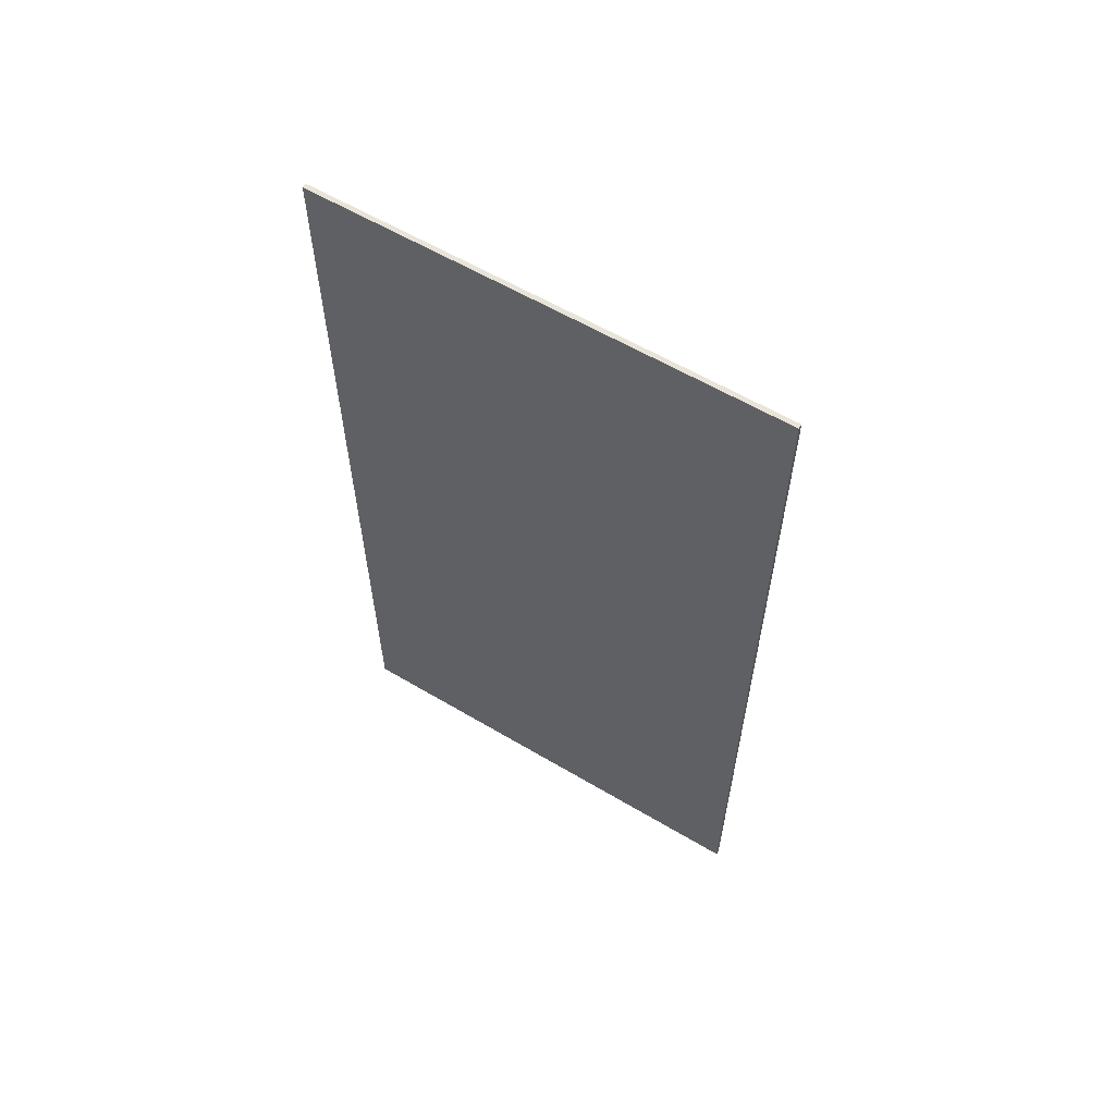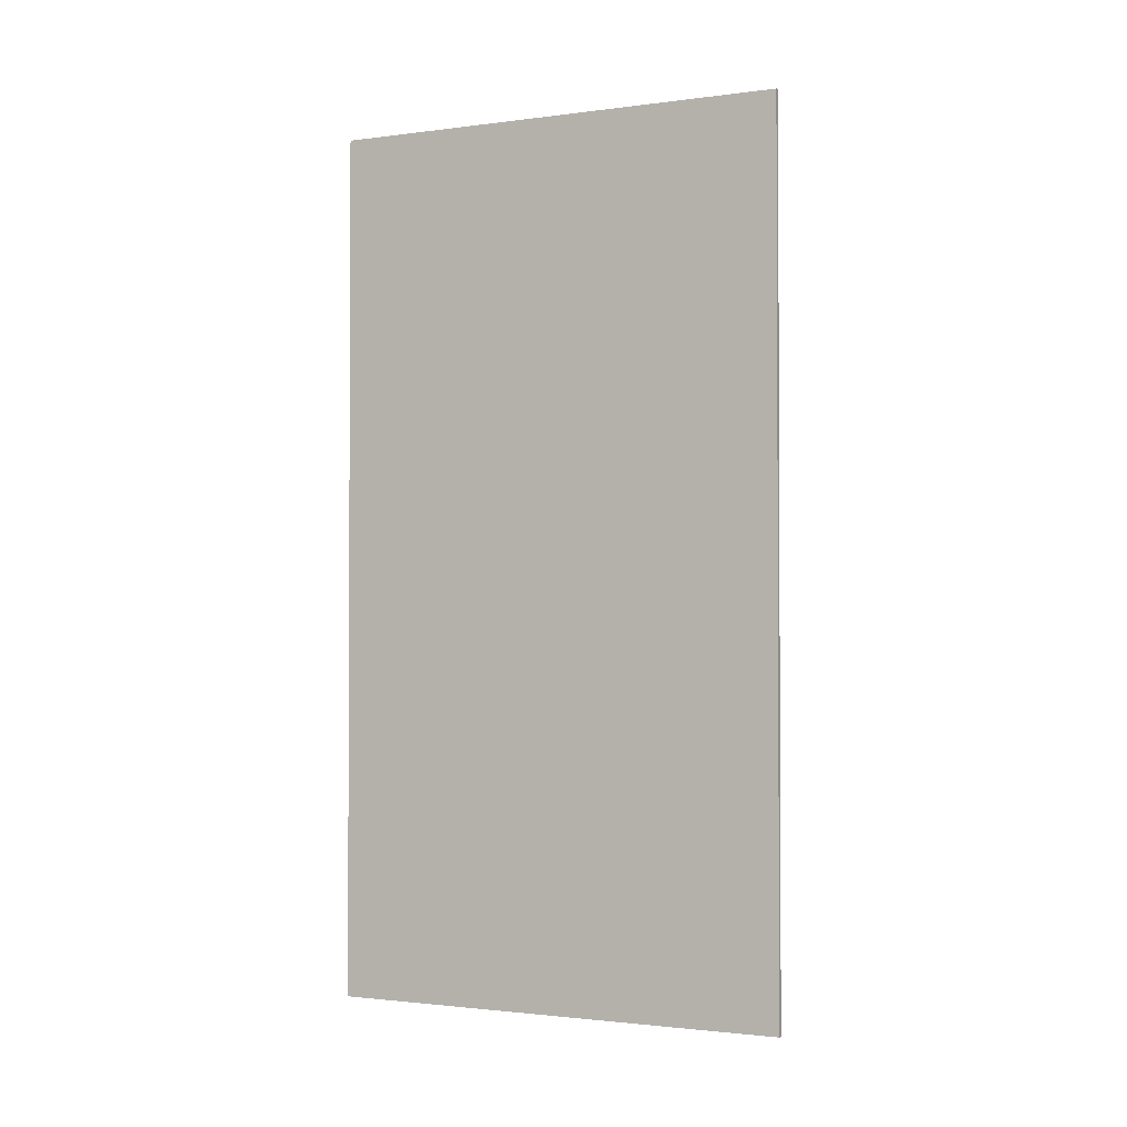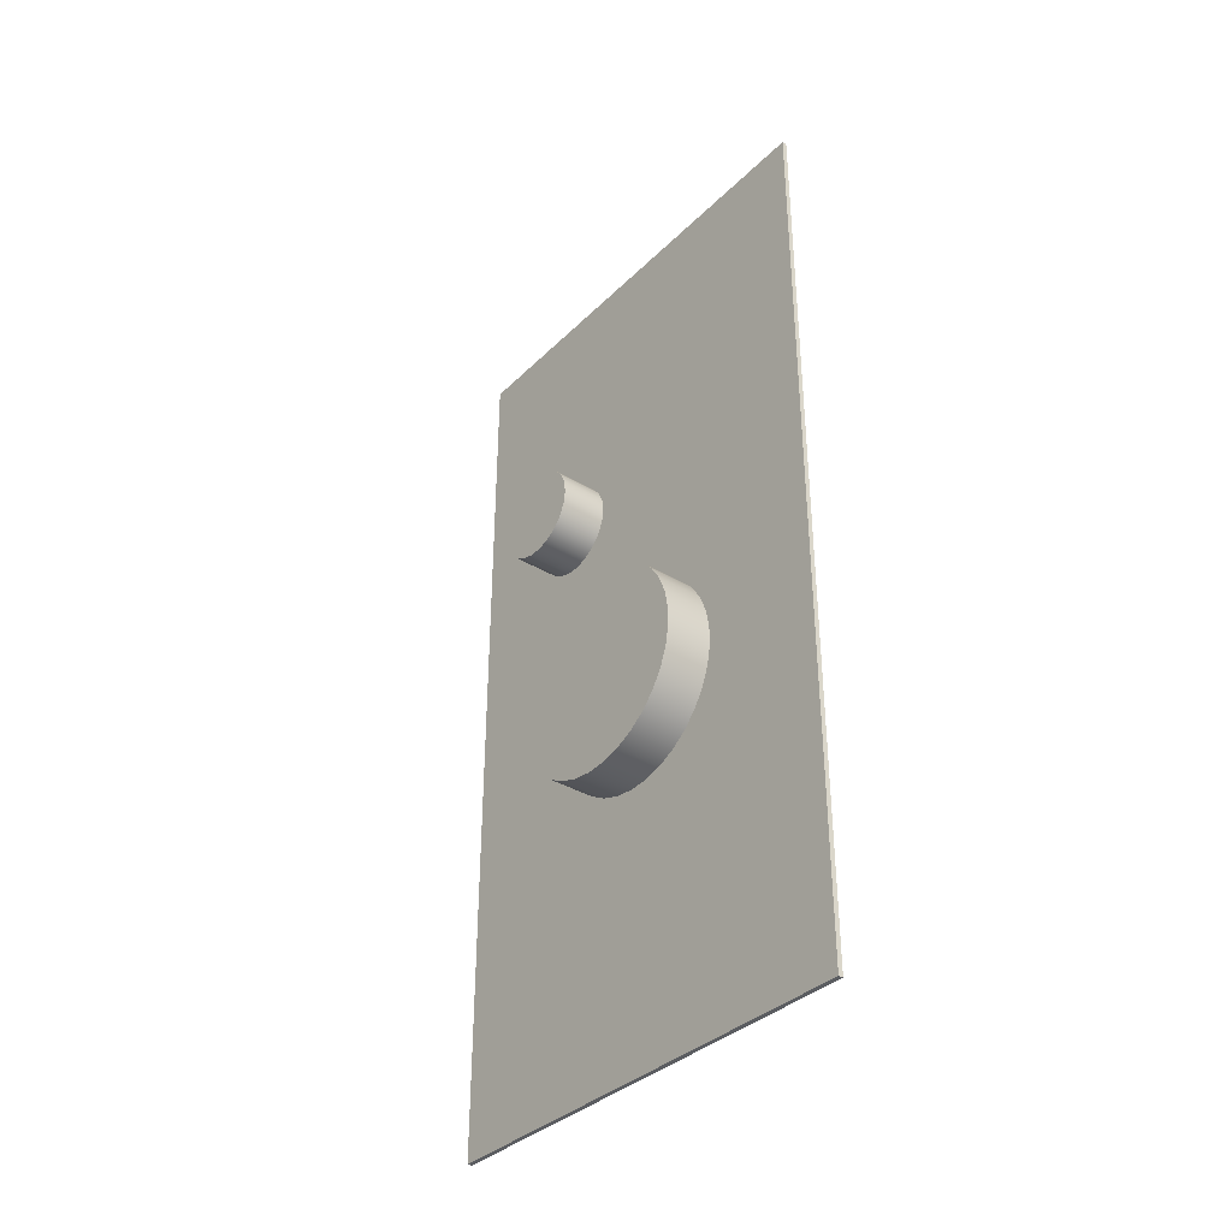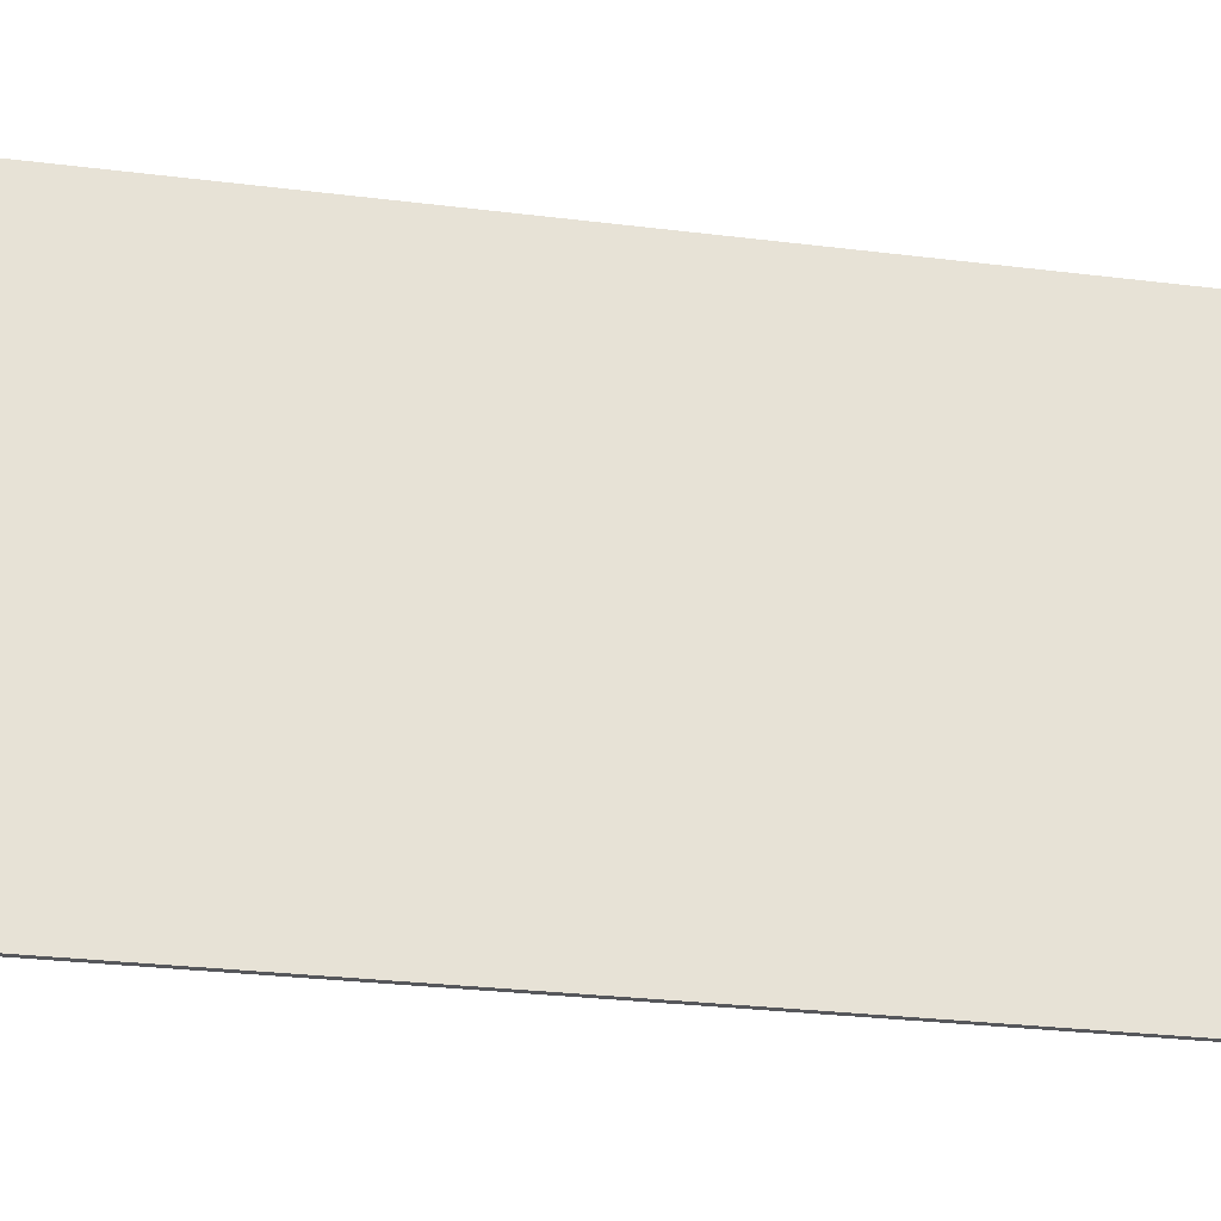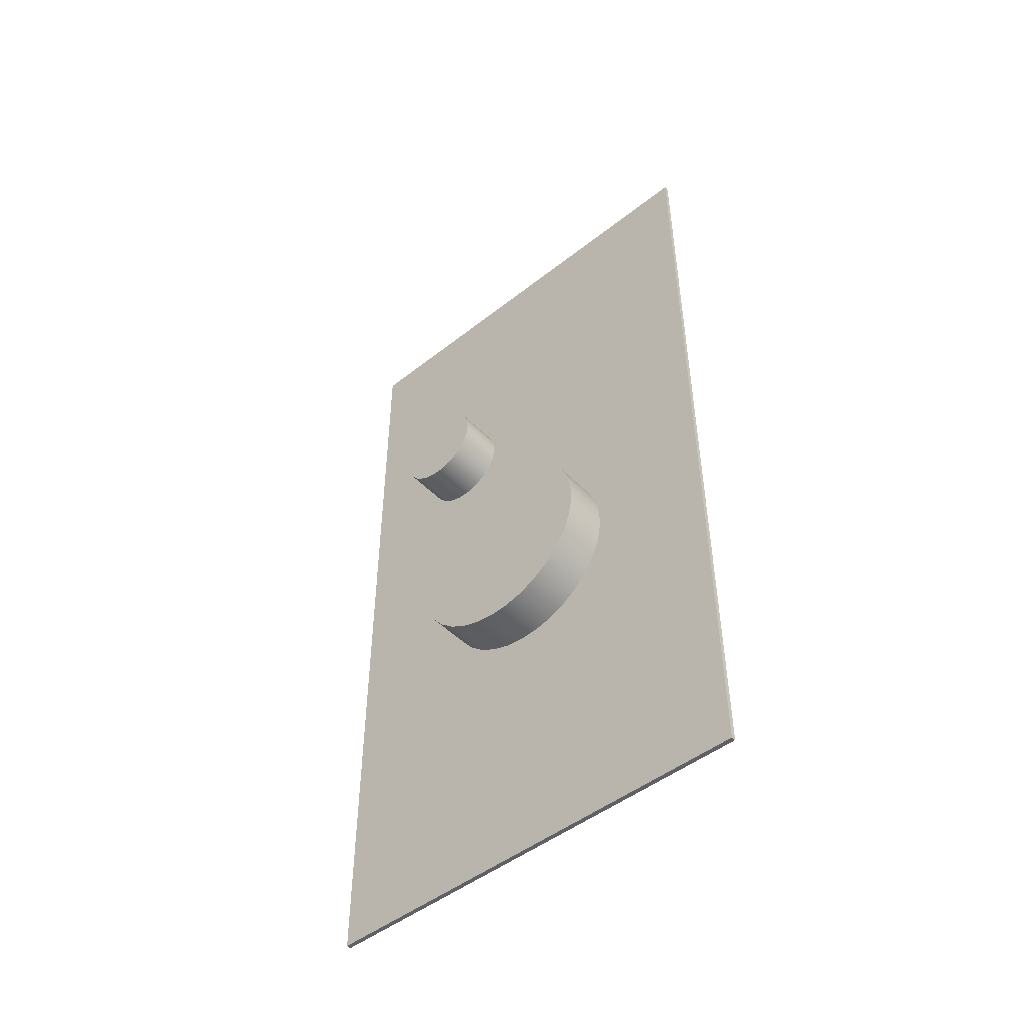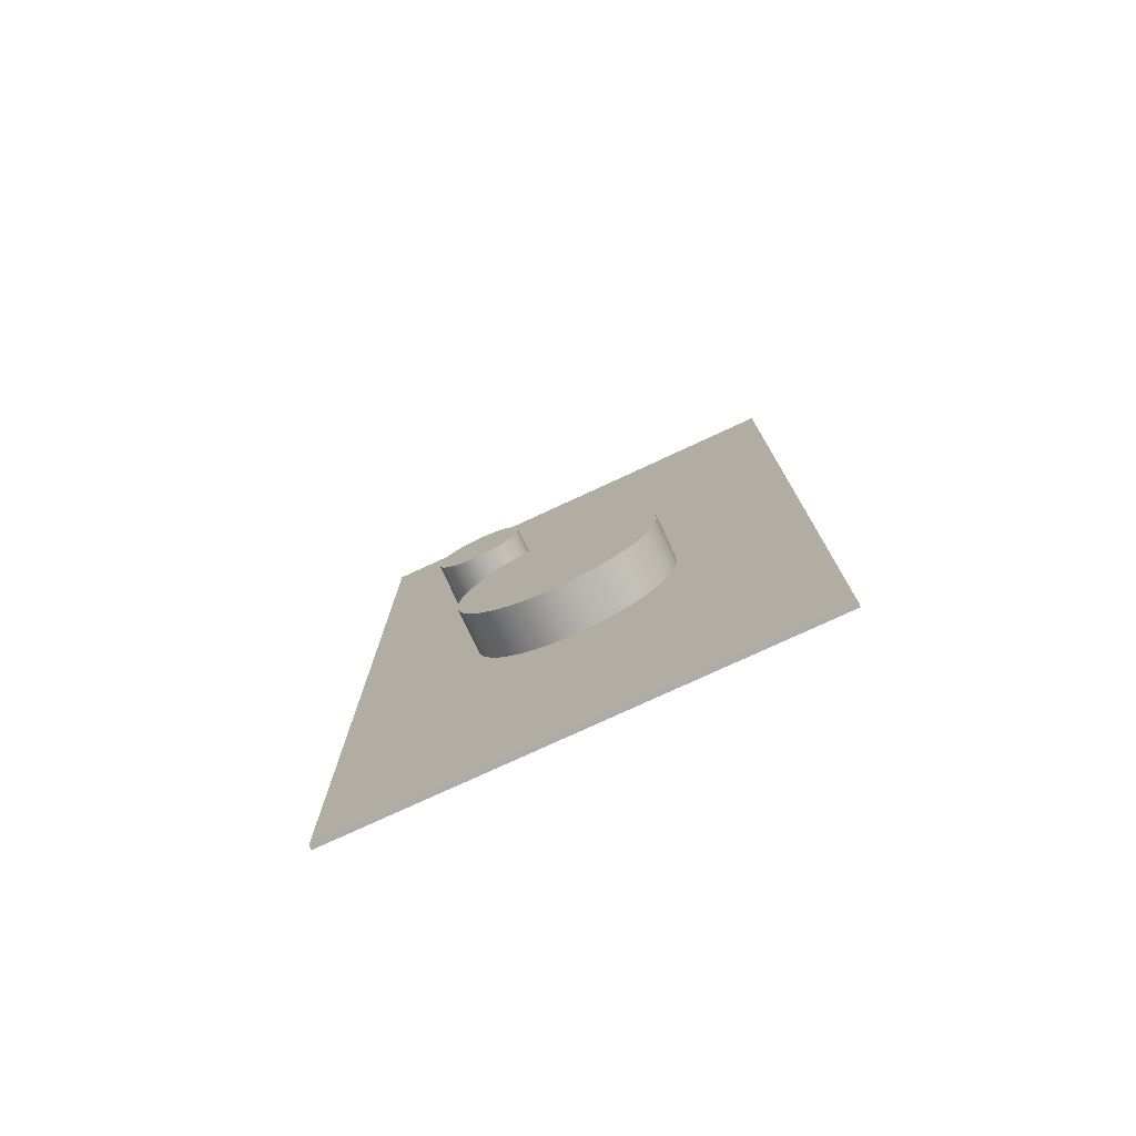
<metadata>
{"format":"obj","ext":"obj","renderer":"f3d","projection":"perspective","resolution":1024,"background":"white","views":[{"elev":59.8,"azim":121.3,"up":"+Y"},{"elev":-1.7,"azim":115.2,"up":"+Y"},{"elev":-35.7,"azim":-38.4,"up":"+Y"},{"elev":-27.4,"azim":79.1,"up":"+Z"},{"elev":-48.0,"azim":-48.5,"up":"+Y"},{"elev":-76.6,"azim":-65.1,"up":"+Y"}]}
</metadata>
<code>
v -0.11 1.6 3.6
v -0.11 1.628 3.604
v -0.11 1.654 3.616
v -0.11 1.676 3.634
v -0.11 1.691 3.658
v -0.11 1.699 3.686
v -0.11 1.699 3.714
v -0.11 1.691 3.742
v -0.11 1.676 3.766
v -0.11 1.654 3.784
v -0.11 1.628 3.796
v -0.11 1.6 3.8
v -0.11 1.572 3.796
v -0.11 1.546 3.784
v -0.11 1.524 3.766
v -0.11 1.509 3.742
v -0.11 1.501 3.714
v -0.11 1.501 3.686
v -0.11 1.509 3.658
v -0.11 1.524 3.634
v -0.11 1.546 3.616
v -0.11 1.572 3.604
v -0.01 1.6 3.6
v -0.01 1.572 3.604
v -0.01 1.546 3.616
v -0.01 1.524 3.634
v -0.01 1.509 3.658
v -0.01 1.501 3.686
v -0.01 1.501 3.714
v -0.01 1.509 3.742
v -0.01 1.524 3.766
v -0.01 1.546 3.784
v -0.01 1.572 3.796
v -0.01 1.6 3.8
v -0.01 1.628 3.796
v -0.01 1.654 3.784
v -0.01 1.676 3.766
v -0.01 1.691 3.742
v -0.01 1.699 3.714
v -0.01 1.699 3.686
v -0.01 1.691 3.658
v -0.01 1.676 3.634
v -0.01 1.654 3.616
v -0.01 1.628 3.604
v -0.01 1.6 3.6
v -0.11 1.6 3.6
v -0.11 1.6 3.6
v -0.11 1.572 3.604
v -0.11 1.546 3.616
v -0.11 1.524 3.634
v -0.11 1.509 3.658
v -0.11 1.501 3.686
v -0.11 1.501 3.714
v -0.11 1.509 3.742
v -0.11 1.524 3.766
v -0.11 1.546 3.784
v -0.11 1.572 3.796
v -0.11 1.6 3.8
v -0.11 1.628 3.796
v -0.11 1.654 3.784
v -0.11 1.676 3.766
v -0.11 1.691 3.742
v -0.11 1.699 3.714
v -0.11 1.699 3.686
v -0.11 1.691 3.658
v -0.11 1.676 3.634
v -0.11 1.654 3.616
v -0.11 1.628 3.604
v -0.11 1.1 3.676
v -0.11 1.142 3.68
v -0.11 1.183 3.692
v -0.11 1.221 3.712
v -0.11 1.254 3.738
v -0.11 1.282 3.77
v -0.11 1.303 3.807
v -0.11 1.317 3.847
v -0.11 1.323 3.889
v -0.11 1.321 3.932
v -0.11 1.311 3.973
v -0.11 1.294 4.012
v -0.11 1.269 4.046
v -0.11 1.238 4.076
v -0.11 1.202 4.099
v -0.11 1.163 4.115
v -0.11 1.121 4.123
v -0.11 1.079 4.123
v -0.11 1.037 4.115
v -0.11 0.9975 4.099
v -0.11 0.9618 4.076
v -0.11 0.931 4.046
v -0.11 0.9064 4.012
v -0.11 0.8887 3.973
v -0.11 0.8787 3.932
v -0.11 0.8766 3.889
v -0.11 0.8827 3.847
v -0.11 0.8966 3.807
v -0.11 0.9179 3.77
v -0.11 0.9457 3.738
v -0.11 0.9791 3.712
v -0.11 1.017 3.692
v -0.11 1.058 3.68
v -0.01 1.1 3.676
v -0.01 1.058 3.68
v -0.01 1.017 3.692
v -0.01 0.9791 3.712
v -0.01 0.9457 3.738
v -0.01 0.9179 3.77
v -0.01 0.8966 3.807
v -0.01 0.8827 3.847
v -0.01 0.8766 3.889
v -0.01 0.8787 3.932
v -0.01 0.8887 3.973
v -0.01 0.9064 4.012
v -0.01 0.931 4.046
v -0.01 0.9618 4.076
v -0.01 0.9975 4.099
v -0.01 1.037 4.115
v -0.01 1.079 4.123
v -0.01 1.121 4.123
v -0.01 1.163 4.115
v -0.01 1.202 4.099
v -0.01 1.238 4.076
v -0.01 1.269 4.046
v -0.01 1.294 4.012
v -0.01 1.311 3.973
v -0.01 1.321 3.932
v -0.01 1.323 3.889
v -0.01 1.317 3.847
v -0.01 1.303 3.807
v -0.01 1.282 3.77
v -0.01 1.254 3.738
v -0.01 1.221 3.712
v -0.01 1.183 3.692
v -0.01 1.142 3.68
v -0.01 1.1 3.676
v -0.11 1.1 3.676
v -0.11 1.1 3.676
v -0.11 1.058 3.68
v -0.11 1.017 3.692
v -0.11 0.9791 3.712
v -0.11 0.9457 3.738
v -0.11 0.9179 3.77
v -0.11 0.8966 3.807
v -0.11 0.8827 3.847
v -0.11 0.8766 3.889
v -0.11 0.8787 3.932
v -0.11 0.8887 3.973
v -0.11 0.9064 4.012
v -0.11 0.931 4.046
v -0.11 0.9618 4.076
v -0.11 0.9975 4.099
v -0.11 1.037 4.115
v -0.11 1.079 4.123
v -0.11 1.121 4.123
v -0.11 1.163 4.115
v -0.11 1.202 4.099
v -0.11 1.238 4.076
v -0.11 1.269 4.046
v -0.11 1.294 4.012
v -0.11 1.311 3.973
v -0.11 1.321 3.932
v -0.11 1.323 3.889
v -0.11 1.317 3.847
v -0.11 1.303 3.807
v -0.11 1.282 3.77
v -0.11 1.254 3.738
v -0.11 1.221 3.712
v -0.11 1.183 3.692
v -0.11 1.142 3.68
v 0 2.2 4.4
v 0 2.2 3.4
v -0.01 2.2 3.4
v -0.01 2.2 4.4
v 0 0.3 4.4
v 0 2.2 4.4
v -0.01 2.2 4.4
v -0.01 0.3 4.4
v 0 0.3 3.4
v 0 0.3 4.4
v -0.01 0.3 4.4
v -0.01 0.3 3.4
v 0 2.2 3.4
v 0 0.3 3.4
v -0.01 0.3 3.4
v -0.01 2.2 3.4
v 0 0.3 3.4
v 0 2.2 3.4
v 0 2.2 4.4
v 0 0.3 4.4
v -0.01 1.6 3.6
v -0.01 1.628 3.604
v -0.01 1.654 3.616
v -0.01 1.676 3.634
v -0.01 1.691 3.658
v -0.01 1.699 3.686
v -0.01 1.699 3.714
v -0.01 1.691 3.742
v -0.01 1.676 3.766
v -0.01 1.654 3.784
v -0.01 1.628 3.796
v -0.01 1.6 3.8
v -0.01 1.572 3.796
v -0.01 1.546 3.784
v -0.01 1.524 3.766
v -0.01 1.509 3.742
v -0.01 1.501 3.714
v -0.01 1.501 3.686
v -0.01 1.509 3.658
v -0.01 1.524 3.634
v -0.01 1.546 3.616
v -0.01 1.572 3.604
v -0.01 1.1 3.676
v -0.01 1.142 3.68
v -0.01 1.183 3.692
v -0.01 1.221 3.712
v -0.01 1.254 3.738
v -0.01 1.282 3.77
v -0.01 1.303 3.807
v -0.01 1.317 3.847
v -0.01 1.323 3.889
v -0.01 1.321 3.932
v -0.01 1.311 3.973
v -0.01 1.294 4.012
v -0.01 1.269 4.046
v -0.01 1.238 4.076
v -0.01 1.202 4.099
v -0.01 1.163 4.115
v -0.01 1.121 4.123
v -0.01 1.079 4.123
v -0.01 1.037 4.115
v -0.01 0.9975 4.099
v -0.01 0.9618 4.076
v -0.01 0.931 4.046
v -0.01 0.9064 4.012
v -0.01 0.8887 3.973
v -0.01 0.8787 3.932
v -0.01 0.8766 3.889
v -0.01 0.8827 3.847
v -0.01 0.8966 3.807
v -0.01 0.9179 3.77
v -0.01 0.9457 3.738
v -0.01 0.9791 3.712
v -0.01 1.017 3.692
v -0.01 1.058 3.68
v -0.01 2.2 3.4
v -0.01 0.3 3.4
v -0.01 0.3 4.4
v -0.01 2.2 4.4
g 535c3c18-e2f0-11ea-a487-54bf646e7e1f
f 2 44 1
f 1 44 45
f 46 23 22
f 22 23 24
f 22 24 21
f 21 24 25
f 21 25 20
f 20 25 26
f 20 26 19
f 19 26 27
f 19 27 18
f 18 27 28
f 18 28 17
f 17 28 29
f 17 29 16
f 16 29 30
f 16 30 15
f 15 30 31
f 15 31 14
f 14 31 32
f 14 32 13
f 13 32 33
f 13 33 12
f 12 33 34
f 12 34 11
f 11 34 35
f 11 35 10
f 10 35 36
f 10 36 9
f 9 36 37
f 9 37 8
f 8 37 38
f 8 38 7
f 7 38 39
f 7 39 6
f 6 39 40
f 6 40 5
f 5 40 41
f 5 41 4
f 4 41 42
f 4 42 3
f 3 42 43
f 3 43 2
f 2 43 44
g 535cb16c-e2f0-11ea-9bac-54bf646e7e1f
f 48 57 47
f 47 57 58
f 47 58 68
f 68 58 59
f 68 59 67
f 67 59 60
f 67 60 66
f 66 60 61
f 66 61 65
f 65 61 62
f 65 62 64
f 64 62 63
f 57 48 56
f 56 48 49
f 56 49 55
f 55 49 50
f 55 50 54
f 54 50 51
f 54 51 53
f 53 51 52
g 535cff4a-e2f0-11ea-9a4e-54bf646e7e1f
f 70 134 69
f 69 134 135
f 136 102 101
f 101 102 103
f 101 103 100
f 100 103 104
f 100 104 99
f 99 104 105
f 99 105 98
f 98 105 106
f 98 106 97
f 97 106 107
f 97 107 96
f 96 107 108
f 96 108 95
f 95 108 109
f 95 109 94
f 94 109 110
f 94 110 93
f 93 110 111
f 93 111 92
f 92 111 112
f 92 112 91
f 91 112 113
f 91 113 90
f 90 113 114
f 90 114 89
f 89 114 115
f 89 115 88
f 88 115 116
f 88 116 87
f 87 116 117
f 87 117 86
f 86 117 118
f 86 118 85
f 85 118 119
f 85 119 84
f 84 119 120
f 84 120 83
f 83 120 121
f 83 121 82
f 82 121 122
f 82 122 81
f 81 122 123
f 81 123 80
f 80 123 124
f 80 124 79
f 79 124 125
f 79 125 78
f 78 125 126
f 78 126 77
f 77 126 127
f 77 127 76
f 76 127 128
f 76 128 75
f 75 128 129
f 75 129 74
f 74 129 130
f 74 130 73
f 73 130 131
f 73 131 72
f 72 131 132
f 72 132 71
f 71 132 133
f 71 133 70
f 70 133 134
g 535d749c-e2f0-11ea-9f3d-54bf646e7e1f
f 138 153 137
f 137 153 154
f 137 154 169
f 169 154 155
f 169 155 168
f 168 155 156
f 168 156 167
f 167 156 157
f 167 157 166
f 166 157 158
f 166 158 165
f 165 158 159
f 165 159 164
f 164 159 160
f 164 160 163
f 163 160 161
f 163 161 162
f 153 138 152
f 152 138 139
f 152 139 151
f 151 139 140
f 151 140 150
f 150 140 141
f 150 141 149
f 149 141 142
f 149 142 148
f 148 142 143
f 148 143 147
f 147 143 144
f 147 144 146
f 146 144 145
g 530bd214-e2f0-11ea-b5ee-54bf646e7e1f
f 170 171 173
f 173 171 172
g 530bf928-e2f0-11ea-8c6d-54bf646e7e1f
f 174 175 177
f 177 175 176
g 530c4748-e2f0-11ea-a16c-54bf646e7e1f
f 178 179 181
f 181 179 180
g 530c9562-e2f0-11ea-a3c8-54bf646e7e1f
f 182 183 185
f 185 183 184
g 530cbc76-e2f0-11ea-9af2-54bf646e7e1f
f 187 188 186
f 186 188 189
g 530d0aa4-e2f0-11ea-8c86-54bf646e7e1f
f 211 190 245
f 245 190 191
f 245 191 192
f 192 193 245
f 245 193 194
f 245 194 195
f 195 196 245
f 245 196 197
f 245 197 248
f 248 197 198
f 248 198 199
f 199 200 248
f 248 200 223
f 248 223 224
f 200 201 223
f 223 201 222
f 222 201 221
f 221 201 202
f 221 202 220
f 220 202 203
f 220 203 219
f 219 203 204
f 219 204 218
f 218 204 205
f 218 205 217
f 217 205 206
f 217 206 216
f 216 206 207
f 216 207 208
f 216 208 215
f 215 208 209
f 215 209 214
f 214 209 210
f 214 210 213
f 213 210 211
f 213 211 212
f 212 211 246
f 212 246 244
f 244 246 243
f 243 246 242
f 242 246 241
f 241 246 240
f 240 246 239
f 239 246 238
f 238 246 237
f 237 246 247
f 237 247 236
f 236 247 235
f 235 247 234
f 234 247 233
f 233 247 232
f 232 247 231
f 231 247 230
f 230 247 229
f 229 247 228
f 228 247 248
f 228 248 227
f 227 248 226
f 226 248 225
f 225 248 224
f 246 211 245

</code>
